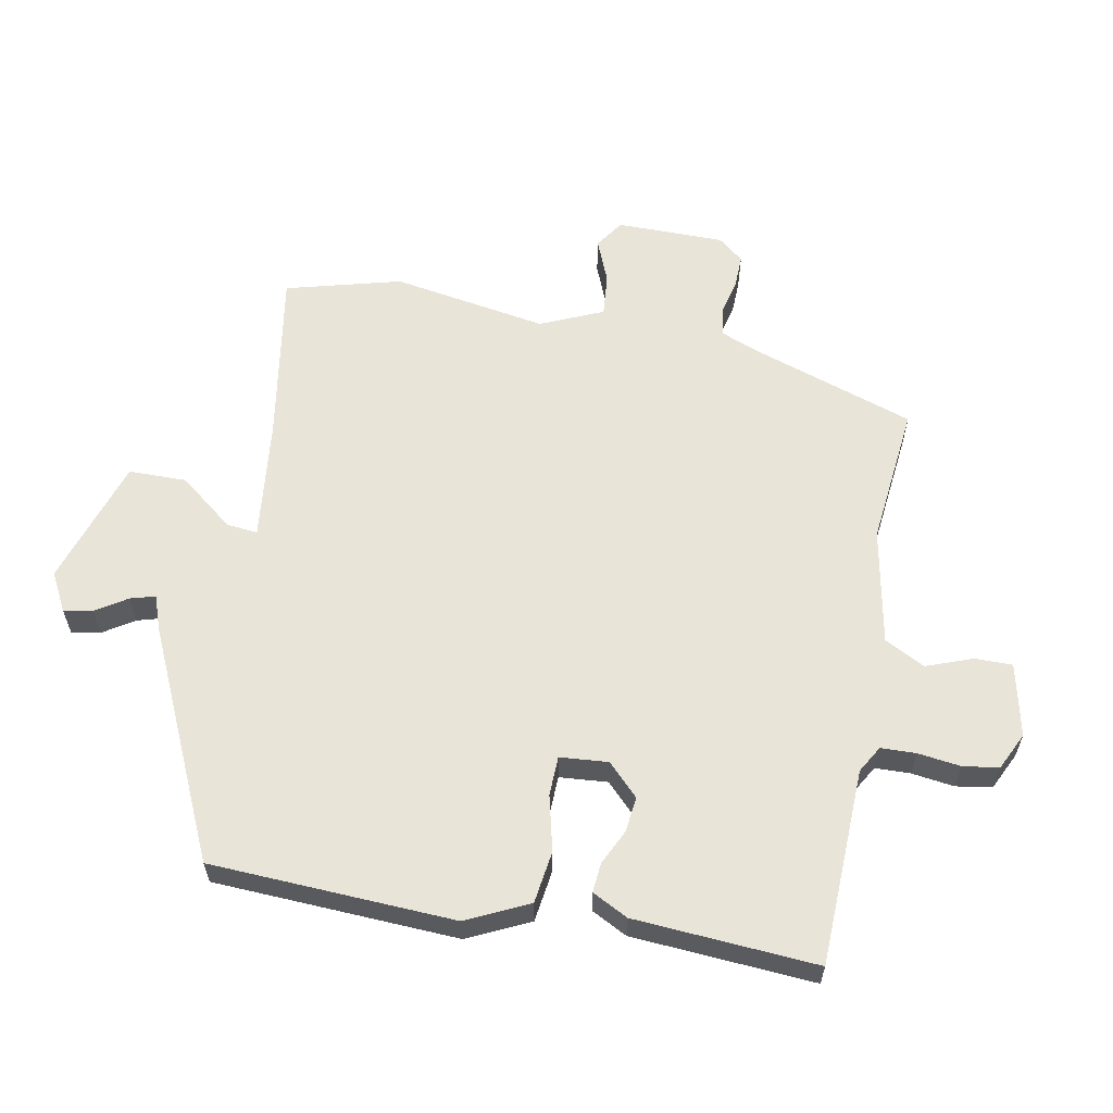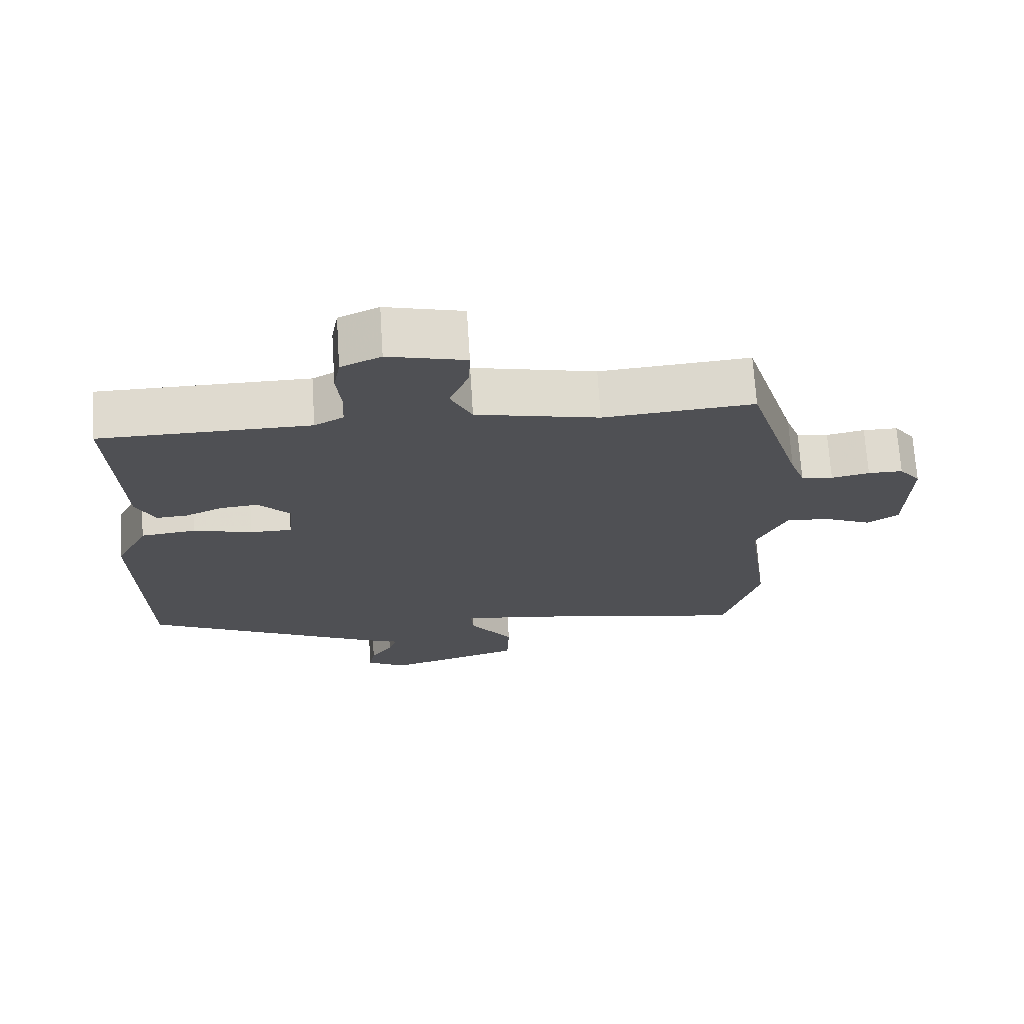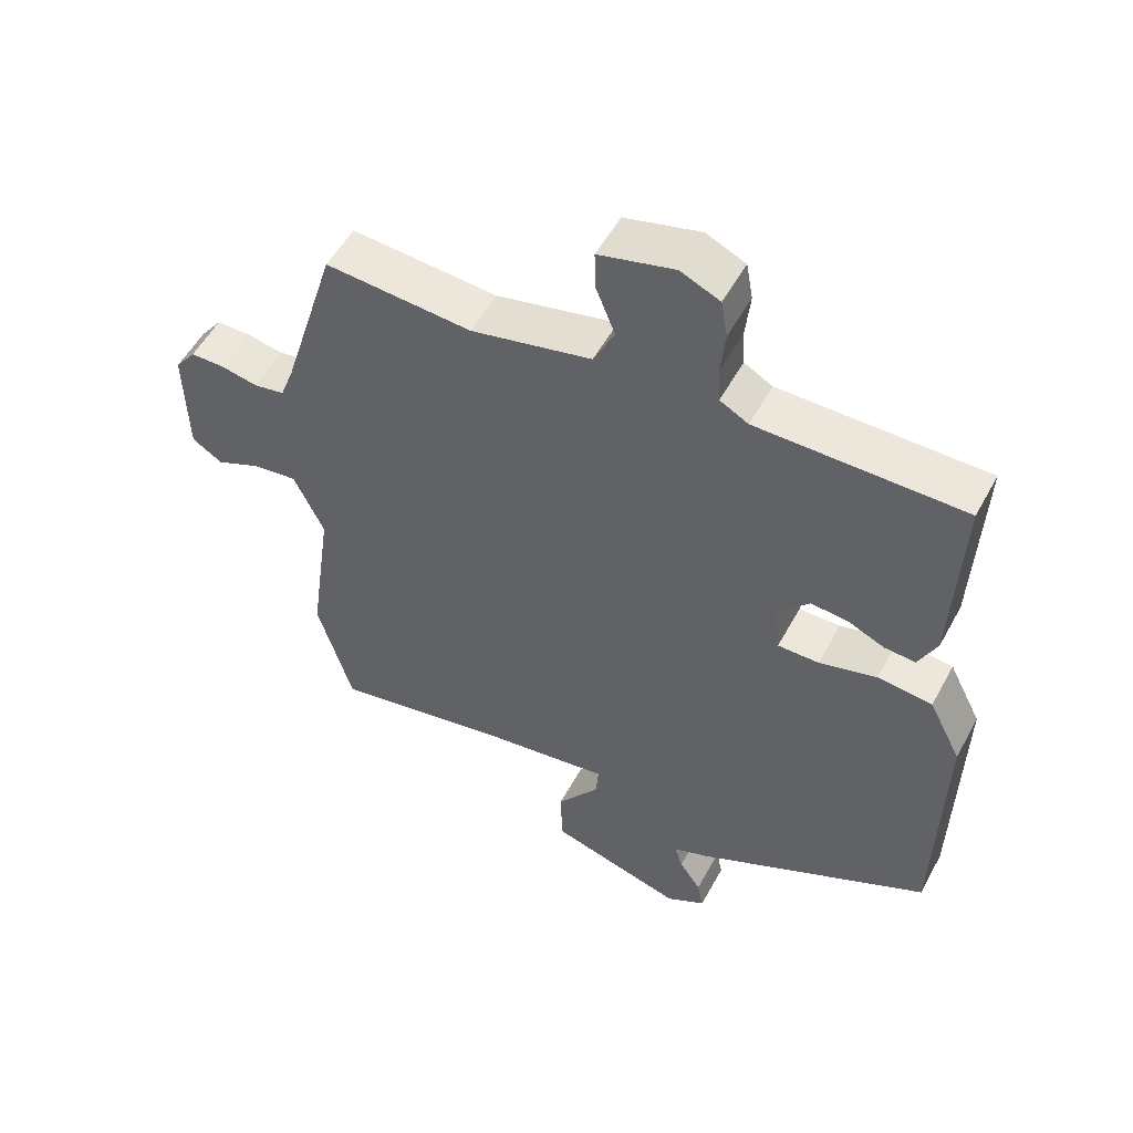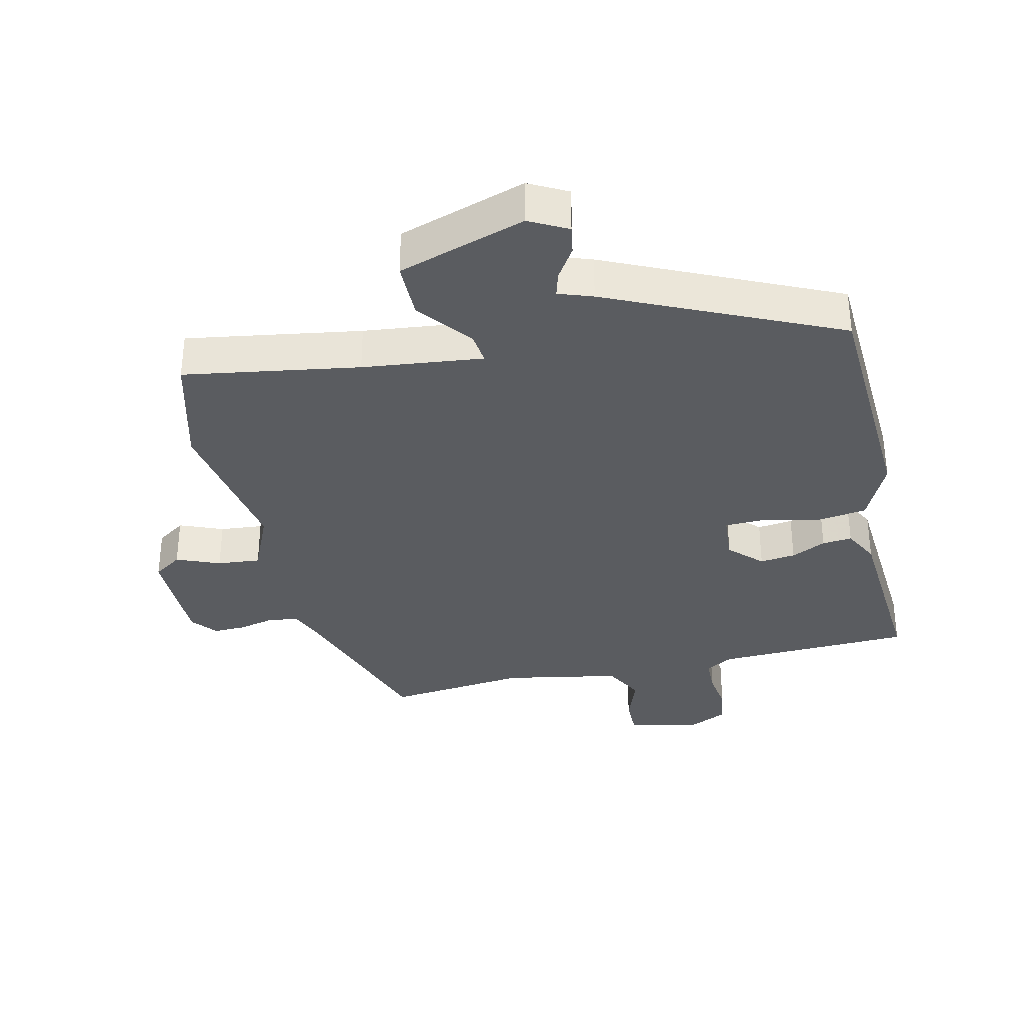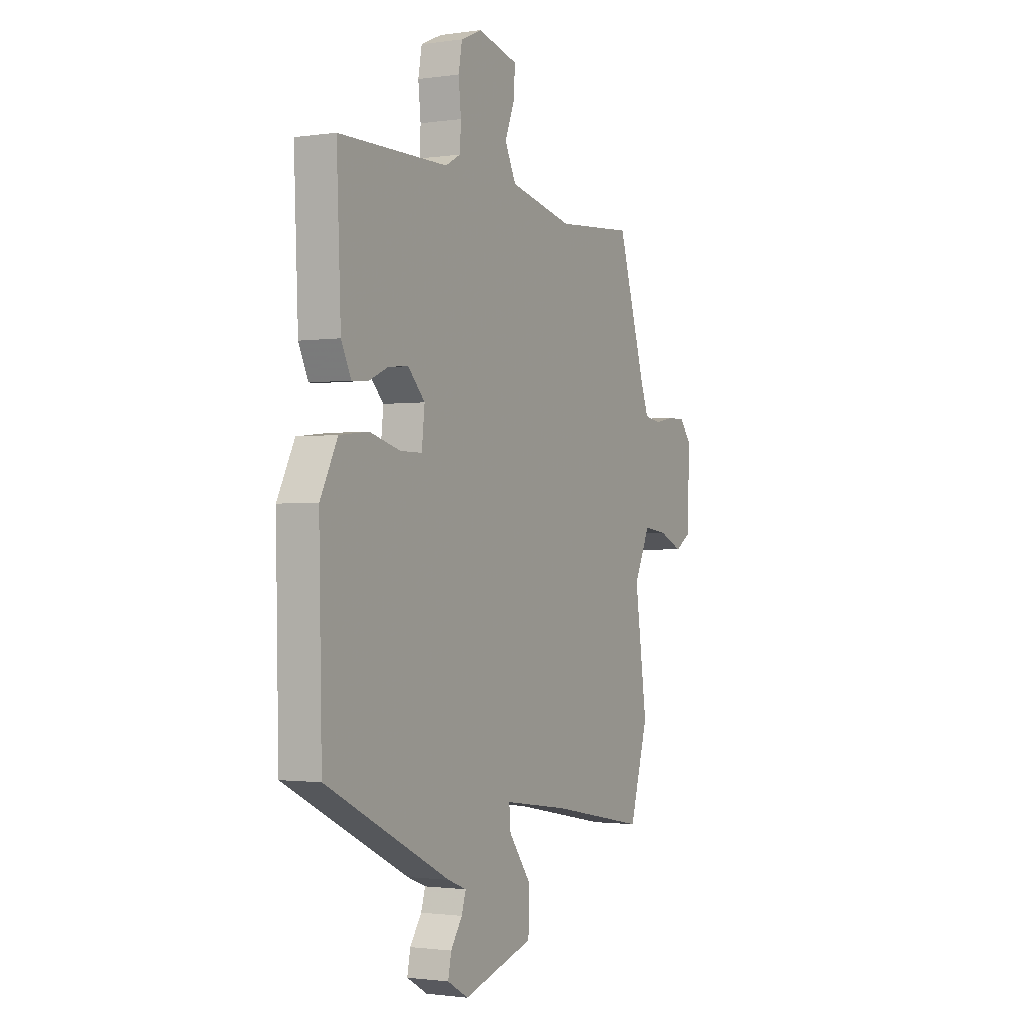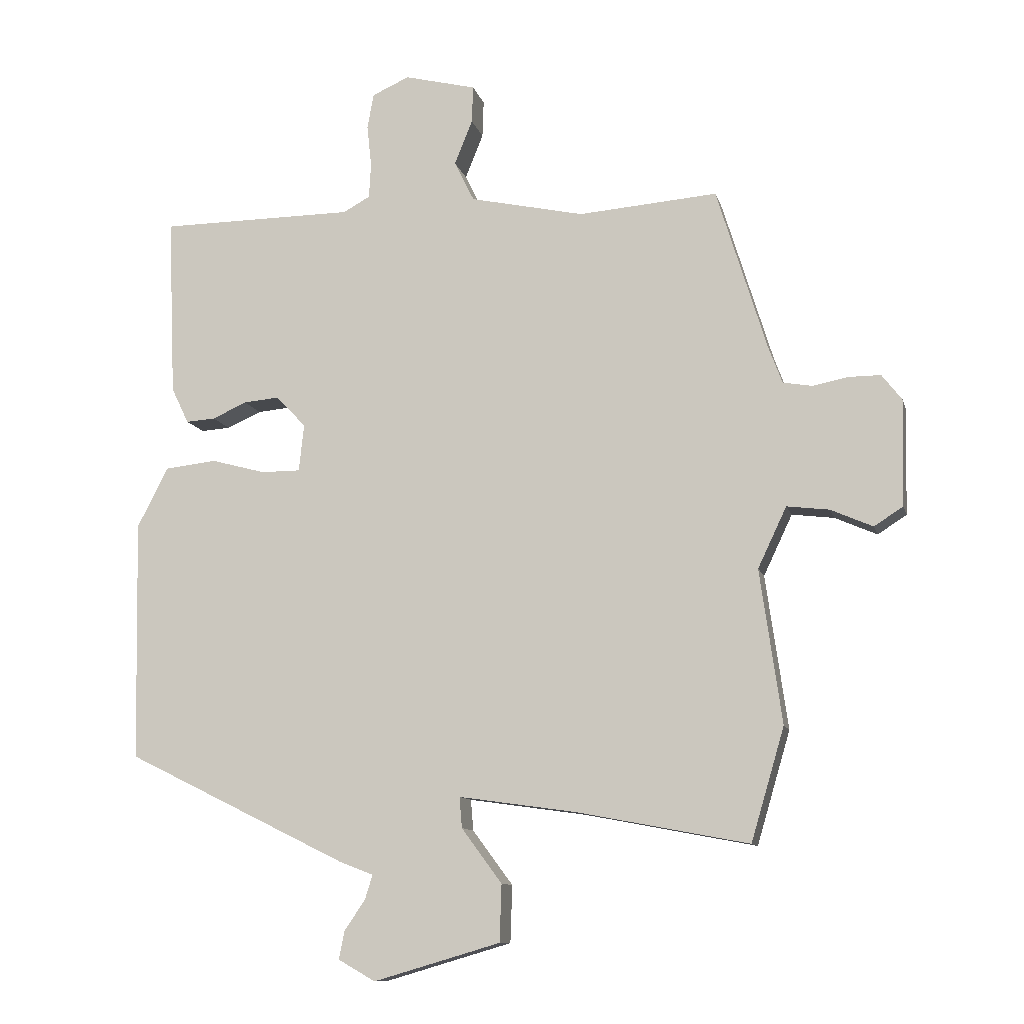
<metadata>
{"format":"obj","ext":"obj","renderer":"f3d","projection":"perspective","resolution":1024,"background":"white","views":[{"elev":60.3,"azim":-77.8,"up":"+Y"},{"elev":70.6,"azim":-3.6,"up":"+Z"},{"elev":53.1,"azim":-152.0,"up":"+Z"},{"elev":-34.4,"azim":-165.4,"up":"+Y"},{"elev":-1.5,"azim":-62.1,"up":"+Z"},{"elev":-10.8,"azim":13.6,"up":"+Z"}]}
</metadata>
<code>
v 0.545 0.07 -0.347
v 0.493 0.07 -0.523
v 0.225 0.07 -0.472
v 0.041 0.07 -0.446
v 0.045 0.07 -0.494
v 0.108 0.07 -0.579
v 0.105 0.07 -0.668
v -0.093 0.07 -0.726
v -0.151 0.07 -0.693
v -0.142 0.07 -0.649
v -0.11 0.07 -0.602
v -0.098 0.07 -0.564
v -0.15 0.07 -0.544
v -0.497 0.07 -0.373
v -0.505 0.07 0.003
v -0.457 0.07 0.097
v -0.376 0.07 0.106
v -0.291 0.07 0.083
v -0.23 0.07 0.083
v -0.222 0.07 0.157
v -0.269 0.07 0.206
v -0.324 0.07 0.201
v -0.378 0.07 0.177
v -0.424 0.07 0.174
v -0.451 0.07 0.23
v -0.463 0.07 0.511
v -0.159 0.07 0.513
v -0.117 0.07 0.536
v -0.114 0.07 0.59
v -0.121 0.07 0.656
v -0.111 0.07 0.711
v -0.053 0.07 0.737
v 0.059 0.07 0.709
v 0.057 0.07 0.651
v 0.029 0.07 0.581
v 0.06 0.07 0.518
v 0.238 0.07 0.479
v 0.455 0.07 0.496
v 0.534 0.07 0.239
v 0.555 0.07 0.183
v 0.601 0.07 0.175
v 0.656 0.07 0.186
v 0.706 0.07 0.186
v 0.737 0.07 0.146
v 0.733 0.07 -0.02
v 0.688 0.07 -0.049
v 0.622 0.07 -0.02
v 0.556 0.07 -0.012
v 0.511 0.07 -0.107
v 0.545 0 -0.347
v 0.493 0 -0.523
v 0.225 0 -0.472
v 0.041 0 -0.446
v 0.045 0 -0.494
v 0.108 0 -0.579
v 0.105 0 -0.668
v -0.093 0 -0.726
v -0.151 0 -0.693
v -0.142 0 -0.649
v -0.11 0 -0.602
v -0.098 0 -0.564
v -0.15 0 -0.544
v -0.497 0 -0.373
v -0.505 0 0.003
v -0.457 0 0.097
v -0.376 0 0.106
v -0.291 0 0.083
v -0.23 0 0.083
v -0.222 0 0.157
v -0.269 0 0.206
v -0.324 0 0.201
v -0.378 0 0.177
v -0.424 0 0.174
v -0.451 0 0.23
v -0.463 0 0.511
v -0.159 0 0.513
v -0.117 0 0.536
v -0.114 0 0.59
v -0.121 0 0.656
v -0.111 0 0.711
v -0.053 0 0.737
v 0.059 0 0.709
v 0.057 0 0.651
v 0.029 0 0.581
v 0.06 0 0.518
v 0.238 0 0.479
v 0.455 0 0.496
v 0.534 0 0.239
v 0.555 0 0.183
v 0.601 0 0.175
v 0.656 0 0.186
v 0.706 0 0.186
v 0.737 0 0.146
v 0.733 0 -0.02
v 0.688 0 -0.049
v 0.622 0 -0.02
v 0.556 0 -0.012
v 0.511 0 -0.107
f 45 46 47
f 44 45 47
f 43 44 47
f 42 43 47
f 41 42 47
f 40 41 47 48
f 39 40 48 49
f 37 38 39 49
f 33 34 35
f 32 33 35
f 31 32 35
f 30 31 35
f 29 30 35
f 28 29 35 36
f 1 2 3
f 49 1 3
f 37 49 3
f 36 37 3
f 28 36 3
f 27 28 3
f 25 26 27
f 24 25 27
f 23 24 27
f 22 23 27
f 16 17 18
f 15 16 18
f 14 15 18
f 13 14 18
f 12 13 18
f 12 18 19
f 9 10 11
f 8 9 11
f 7 8 11
f 6 7 11
f 5 6 11
f 4 5 11 12
f 27 3 4
f 12 19 20
f 4 12 20
f 27 4 20
f 27 20 21
f 21 22 27
f 96 95 94
f 96 94 93
f 96 93 92
f 96 92 91
f 96 91 90
f 97 96 90 89
f 98 97 89 88
f 98 88 87 86
f 84 83 82
f 84 82 81
f 84 81 80
f 84 80 79
f 84 79 78
f 85 84 78 77
f 52 51 50
f 52 50 98
f 52 98 86
f 52 86 85
f 52 85 77
f 52 77 76
f 76 75 74
f 76 74 73
f 76 73 72
f 76 72 71
f 67 66 65
f 67 65 64
f 67 64 63
f 67 63 62
f 67 62 61
f 68 67 61
f 60 59 58
f 60 58 57
f 60 57 56
f 60 56 55
f 60 55 54
f 61 60 54 53
f 53 52 76
f 69 68 61
f 69 61 53
f 69 53 76
f 70 69 76
f 76 71 70
f 1 50 51 2
f 2 51 52 3
f 3 52 53 4
f 4 53 54 5
f 5 54 55 6
f 6 55 56 7
f 7 56 57 8
f 8 57 58 9
f 9 58 59 10
f 10 59 60 11
f 11 60 61 12
f 12 61 62 13
f 13 62 63 14
f 14 63 64 15
f 15 64 65 16
f 16 65 66 17
f 17 66 67 18
f 18 67 68 19
f 19 68 69 20
f 20 69 70 21
f 21 70 71 22
f 22 71 72 23
f 23 72 73 24
f 24 73 74 25
f 25 74 75 26
f 26 75 76 27
f 27 76 77 28
f 28 77 78 29
f 29 78 79 30
f 30 79 80 31
f 31 80 81 32
f 32 81 82 33
f 33 82 83 34
f 34 83 84 35
f 35 84 85 36
f 36 85 86 37
f 37 86 87 38
f 38 87 88 39
f 39 88 89 40
f 40 89 90 41
f 41 90 91 42
f 42 91 92 43
f 43 92 93 44
f 44 93 94 45
f 45 94 95 46
f 46 95 96 47
f 47 96 97 48
f 48 97 98 49
f 49 98 50 1

</code>
